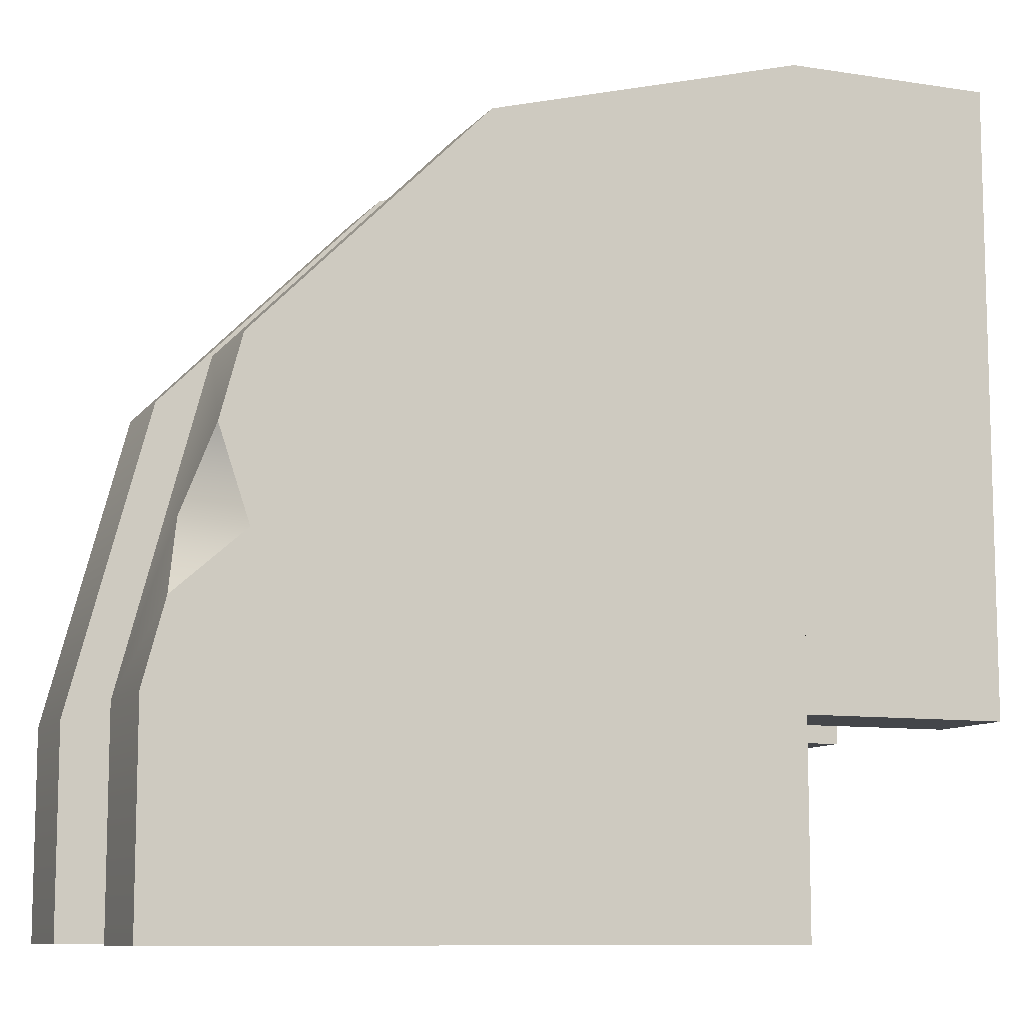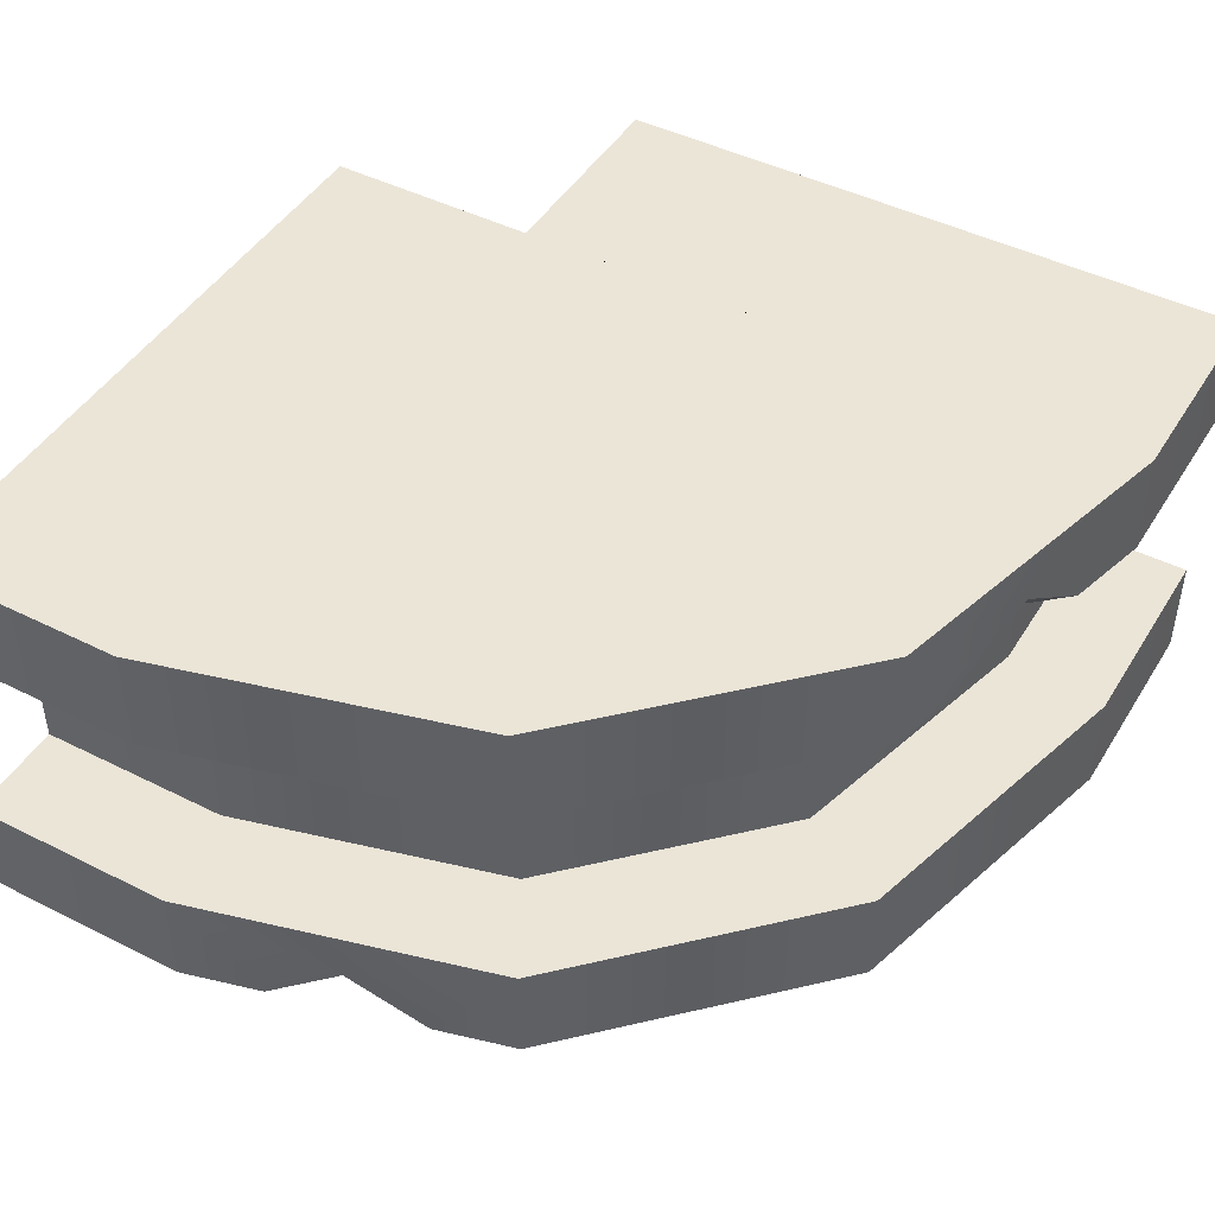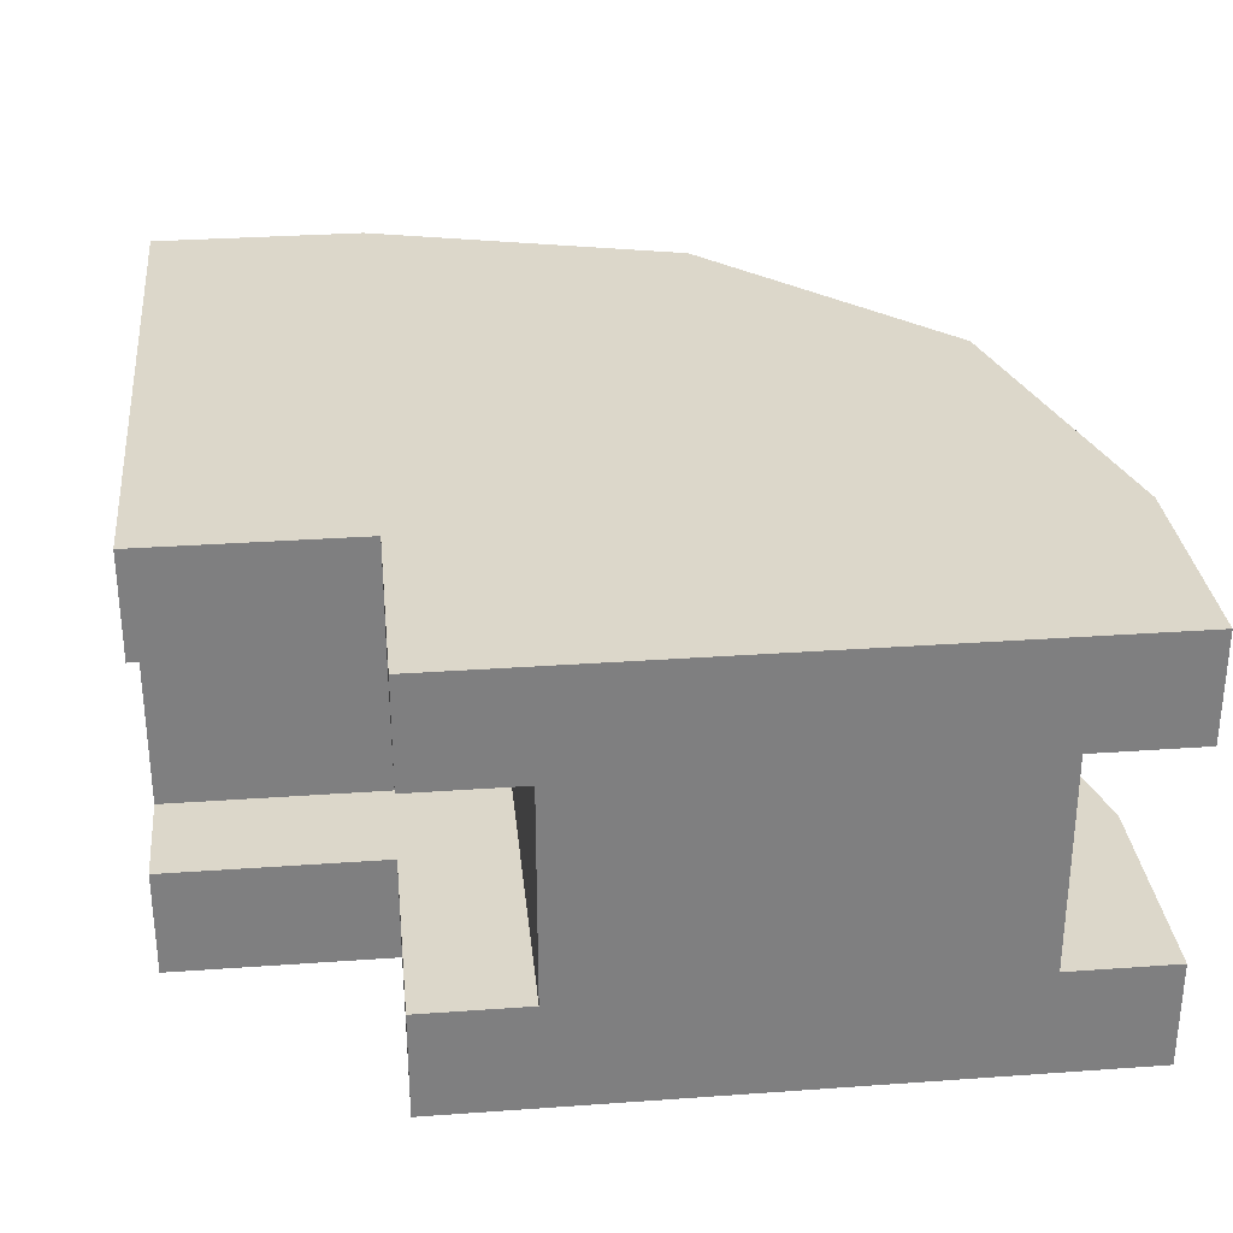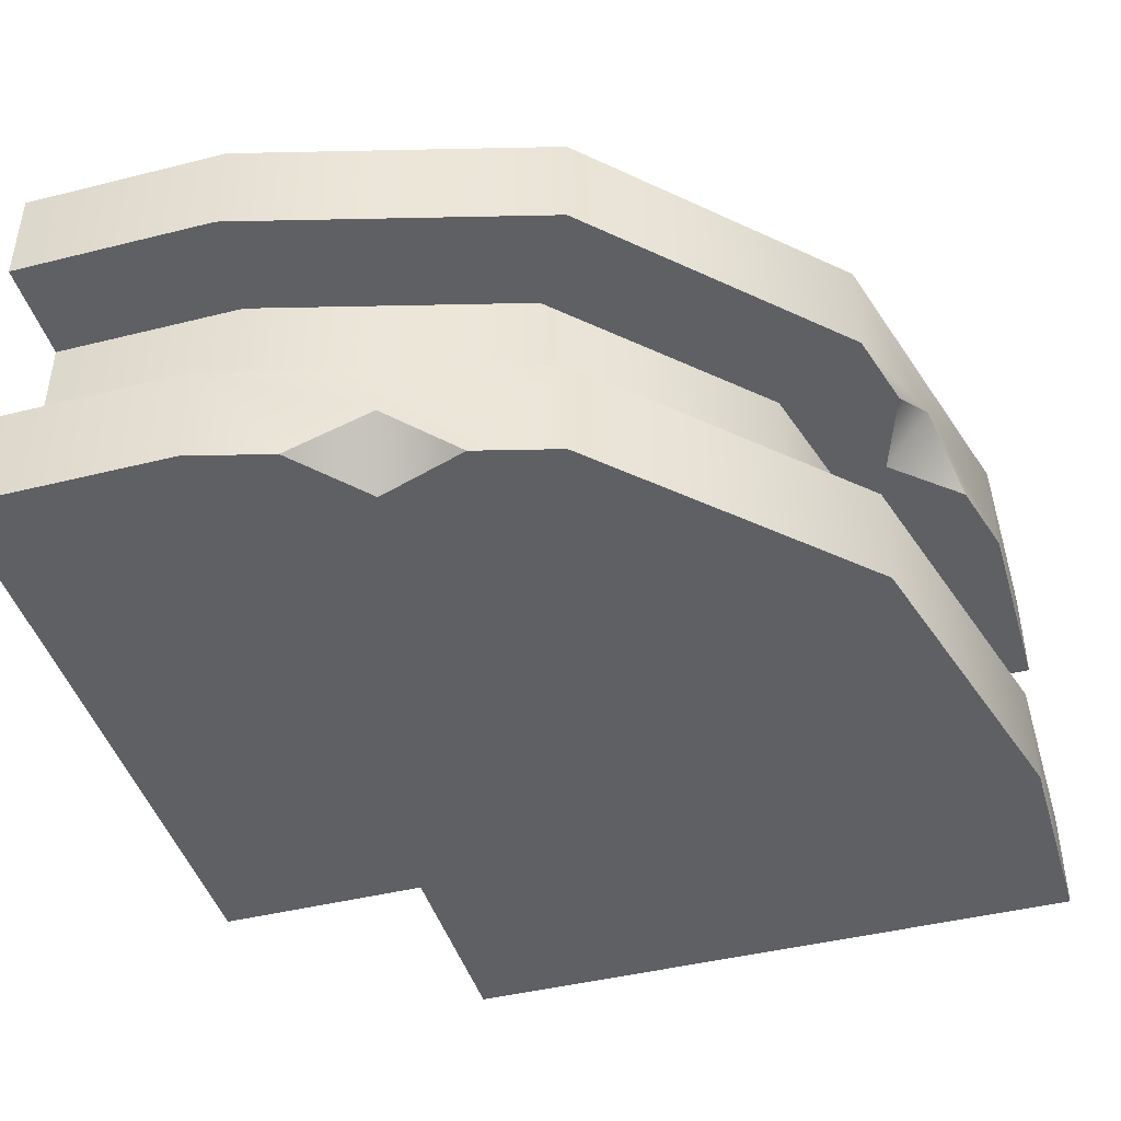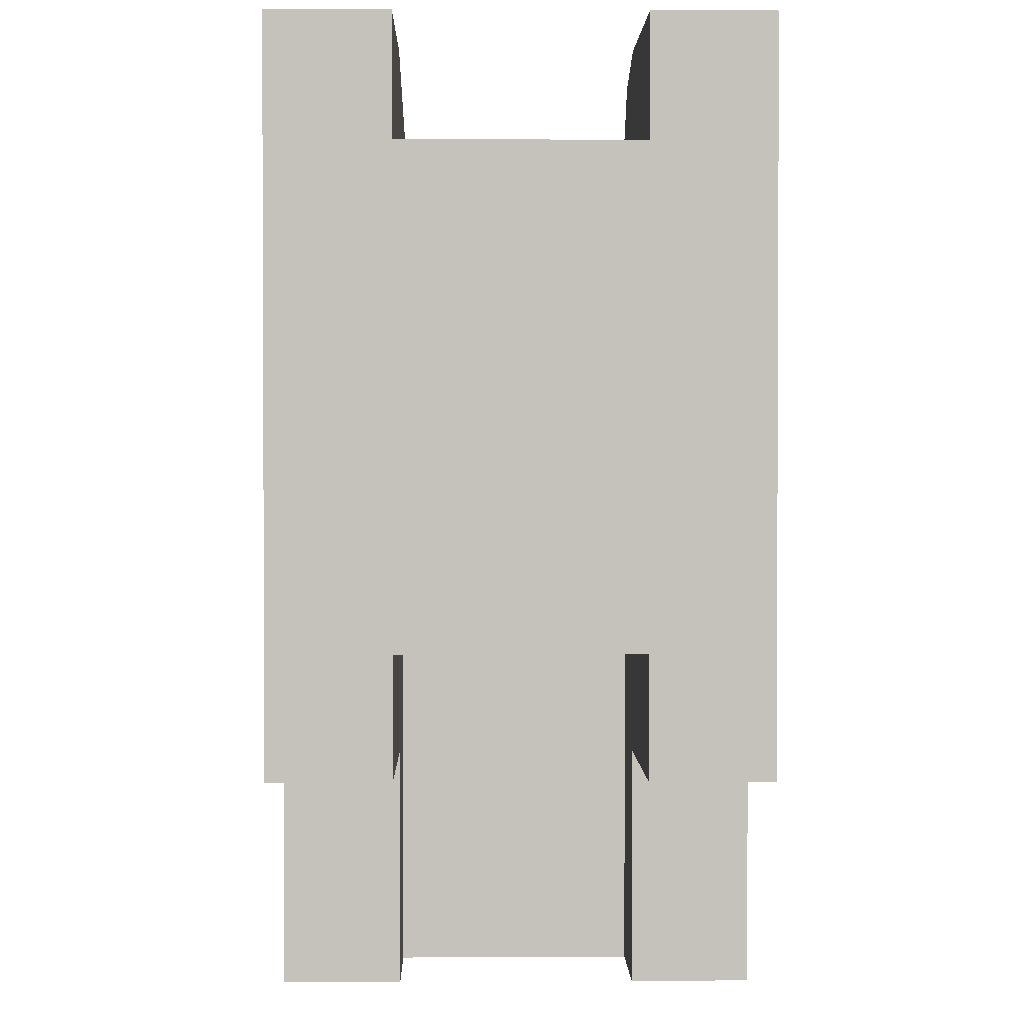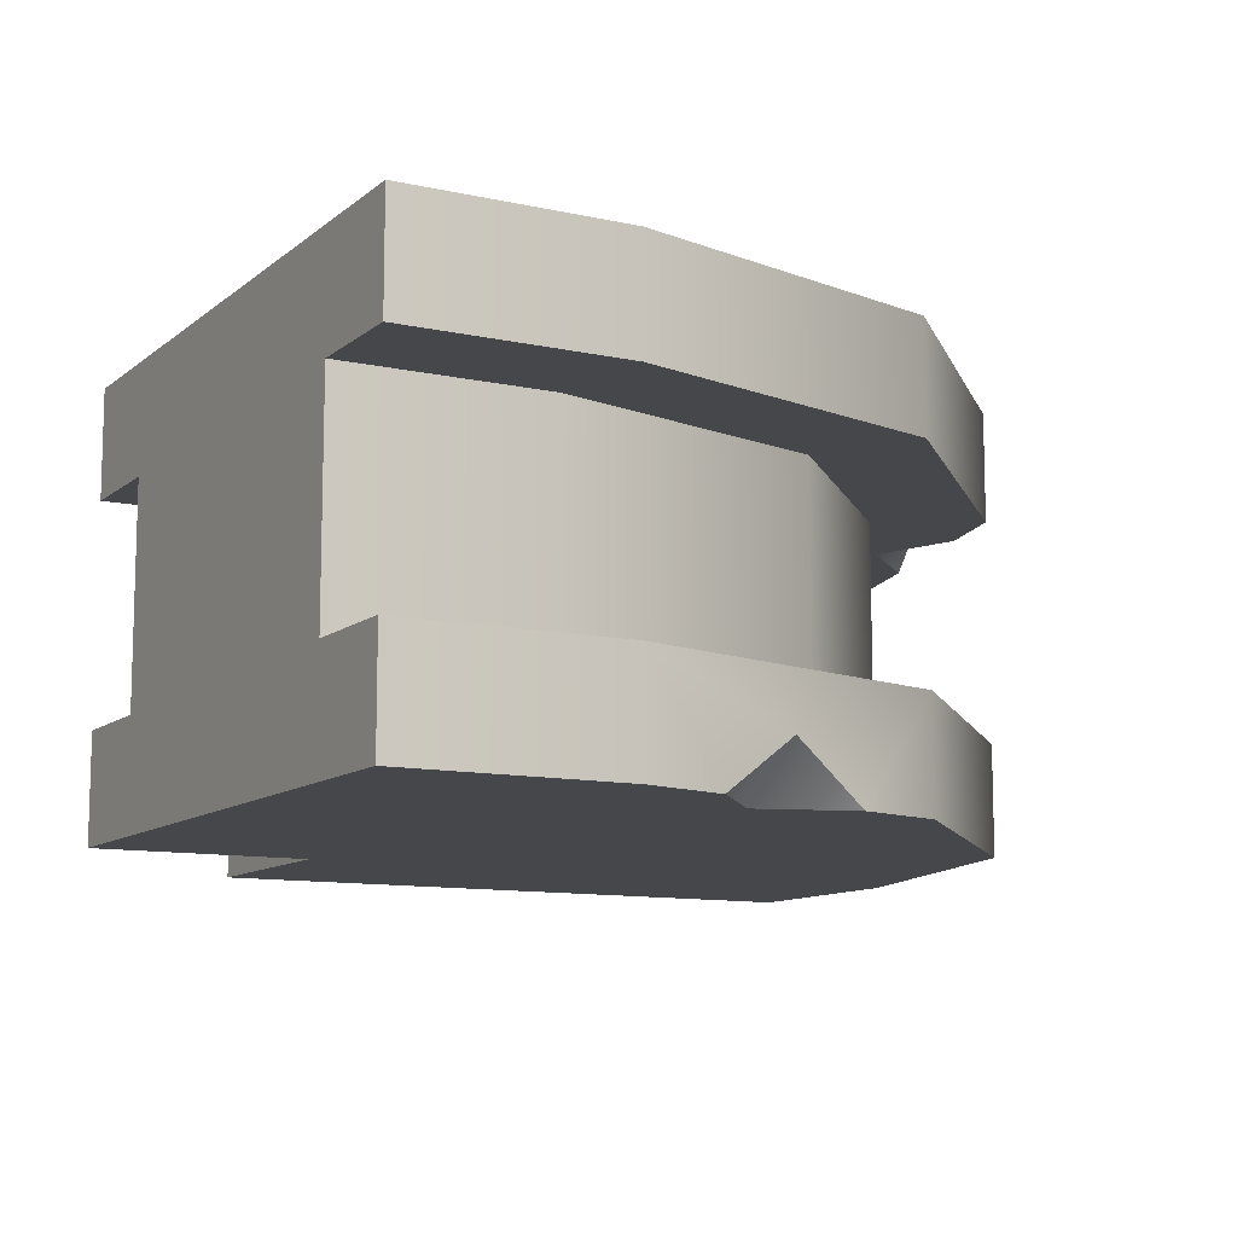
<metadata>
{"format":"obj","ext":"obj","renderer":"f3d","projection":"perspective","resolution":1024,"background":"white","views":[{"elev":-9.6,"azim":157.9,"up":"+Y"},{"elev":45.8,"azim":120.0,"up":"+Z"},{"elev":30.5,"azim":-5.9,"up":"+Z"},{"elev":-44.0,"azim":106.4,"up":"+Z"},{"elev":1.6,"azim":-91.0,"up":"+Y"},{"elev":-10.7,"azim":61.2,"up":"+Z"}]}
</metadata>
<code>
o border-corner.010
v -0.1629 0.2115 -0.1
v -0.15 0.2598 -0.05
v -0.2224 0.2792 -0.1
v -0.07756 0.2404 -0.1
v 0.2792 -0.2224 -0.4
v 0.2598 -0.15 -0.35
v 0.2115 -0.1629 -0.4
v 0.2404 -0.07756 -0.4
v -0.5 -0.3 -0.3
v -0.3 -0.3 -0.3
v -0.5 -0.3 -0.4
v -0.3 -0.3 -0.4
v 0.3 -0.5 -0.4
v 0.3 -0.3 -0.4
v -0.3 -0.5 -0.4
v 0 0.2196 -0.4
v 0.2196 -0 -0.4
v -0.3 0.3 -0.4
v -0.5 0.3 -0.4
v 0.2196 -0 -0.3
v 0 0.2196 -0.3
v -0.5 -0.3 0
v -0.5 0.3 0
v -0.3 -0.3 0
v -0.3 0.3 0
v -0.3 -0.5 0
v 0 0.2196 0
v 0.2196 -0 0
v 0.3 -0.5 0
v 0.3 -0.3 0
v 0.3 -0.5 -0.3
v 0.3 -0.3 -0.3
v -0.3 0.3 -0.3
v -0.5 0.3 -0.3
v -0.3 -0.5 -0.3
v -0.2 -0.5 -0.3
v 0.2 -0.5 -0.3
v 0.2 -0.5 -0.1
v -0.2 -0.5 -0.1
v 0.3 -0.5 -0.1
v -0.3 -0.5 -0.1
v -0.5 -0.3 -0.1
v -0.5 -0.2 -0.1
v -0.5 -0.2 -0.3
v -0.5 0.2 -0.1
v -0.5 0.3 -0.1
v -0.5 0.2 -0.3
v 0.3 -0.3 -0.1
v 0.2196 -0 -0.1
v -0.3 -0.3 -0.1
v 0 0.2196 -0.1
v -0.3 0.3 -0.1
v -0.05176 0.13 -0.1
v -0.1825 0.165 -0.1
v -0.05176 0.13 -0.3
v -0.3132 0.2 -0.1
v -0.3132 0.2 -0.3
v 0.13 -0.05176 -0.3
v 0.2 -0.3132 -0.3
v 0.2 -0.3132 -0.1
v 0.13 -0.05176 -0.1
v -0.2 -0.2 -0.1
v -0.2 -0.2 -0.3
f 3 2 1
f 4 1 2
f 7 6 5
f 8 6 7
f 11 10 9
f 10 11 12
f 15 14 13
f 14 15 5
f 5 15 7
f 7 15 16
f 17 7 16
f 7 17 8
f 16 15 18
f 18 15 12
f 18 12 11
f 18 11 19
f 16 20 17
f 20 16 21
f 24 23 22
f 23 24 25
f 26 25 24
f 26 27 25
f 26 28 27
f 29 28 26
f 28 29 30
f 14 31 13
f 31 14 32
f 18 34 33
f 34 18 19
f 15 36 35
f 36 15 37
f 37 15 31
f 31 15 13
f 38 36 37
f 36 38 39
f 40 39 38
f 40 41 39
f 29 41 40
f 41 29 26
f 10 15 35
f 15 10 12
f 23 42 22
f 42 23 43
f 43 23 44
f 44 23 45
f 45 23 46
f 47 44 45
f 19 44 47
f 19 47 34
f 11 44 19
f 44 11 9
f 16 33 21
f 33 16 18
f 49 30 48
f 30 49 28
f 24 41 26
f 41 24 50
f 48 29 40
f 29 48 30
f 51 28 49
f 28 51 27
f 42 24 22
f 24 42 50
f 52 23 25
f 23 52 46
f 2 51 4
f 2 27 51
f 27 2 25
f 2 52 25
f 52 2 3
f 5 32 14
f 32 5 6
f 32 6 20
f 20 6 8
f 20 8 17
f 55 54 53
f 54 55 56
f 56 55 57
f 57 34 47
f 57 33 34
f 55 33 57
f 55 21 33
f 58 21 55
f 58 20 21
f 20 58 59
f 37 20 59
f 31 20 37
f 20 31 32
f 59 38 37
f 38 59 60
f 58 60 59
f 60 58 61
f 57 45 56
f 45 57 47
f 55 61 58
f 61 55 53
f 41 62 39
f 62 41 50
f 62 50 43
f 43 50 42
f 10 44 9
f 10 63 44
f 63 10 36
f 35 36 10
f 62 36 39
f 36 62 63
f 44 62 43
f 62 44 63
f 38 48 40
f 48 38 49
f 49 38 60
f 49 60 61
f 49 61 51
f 51 61 53
f 51 53 4
f 4 53 54
f 4 54 1
f 1 54 3
f 3 54 56
f 3 56 52
f 52 56 46
f 46 56 45
f 3 2 1
f 4 1 2
f 7 6 5
f 8 6 7
f 11 10 9
f 10 11 12
f 15 14 13
f 14 15 5
f 5 15 7
f 7 15 16
f 17 7 16
f 7 17 8
f 16 15 18
f 18 15 12
f 18 12 11
f 18 11 19
f 16 20 17
f 20 16 21
f 24 23 22
f 23 24 25
f 26 25 24
f 26 27 25
f 26 28 27
f 29 28 26
f 28 29 30
f 14 31 13
f 31 14 32
f 18 34 33
f 34 18 19
f 15 36 35
f 36 15 37
f 37 15 31
f 31 15 13
f 38 36 37
f 36 38 39
f 40 39 38
f 40 41 39
f 29 41 40
f 41 29 26
f 10 15 35
f 15 10 12
f 23 42 22
f 42 23 43
f 43 23 44
f 44 23 45
f 45 23 46
f 47 44 45
f 19 44 47
f 19 47 34
f 11 44 19
f 44 11 9
f 16 33 21
f 33 16 18
f 49 30 48
f 30 49 28
f 24 41 26
f 41 24 50
f 48 29 40
f 29 48 30
f 51 28 49
f 28 51 27
f 42 24 22
f 24 42 50
f 52 23 25
f 23 52 46
f 2 51 4
f 2 27 51
f 27 2 25
f 2 52 25
f 52 2 3
f 5 32 14
f 32 5 6
f 32 6 20
f 20 6 8
f 20 8 17
f 55 54 53
f 54 55 56
f 56 55 57
f 57 34 47
f 57 33 34
f 55 33 57
f 55 21 33
f 58 21 55
f 58 20 21
f 20 58 59
f 37 20 59
f 31 20 37
f 20 31 32
f 59 38 37
f 38 59 60
f 58 60 59
f 60 58 61
f 57 45 56
f 45 57 47
f 55 61 58
f 61 55 53
f 41 62 39
f 62 41 50
f 62 50 43
f 43 50 42
f 10 44 9
f 10 63 44
f 63 10 36
f 35 36 10
f 62 36 39
f 36 62 63
f 44 62 43
f 62 44 63
f 38 48 40
f 48 38 49
f 49 38 60
f 49 60 61
f 49 61 51
f 51 61 53
f 51 53 4
f 4 53 54
f 4 54 1
f 1 54 3
f 3 54 56
f 3 56 52
f 52 56 46
f 46 56 45

</code>
